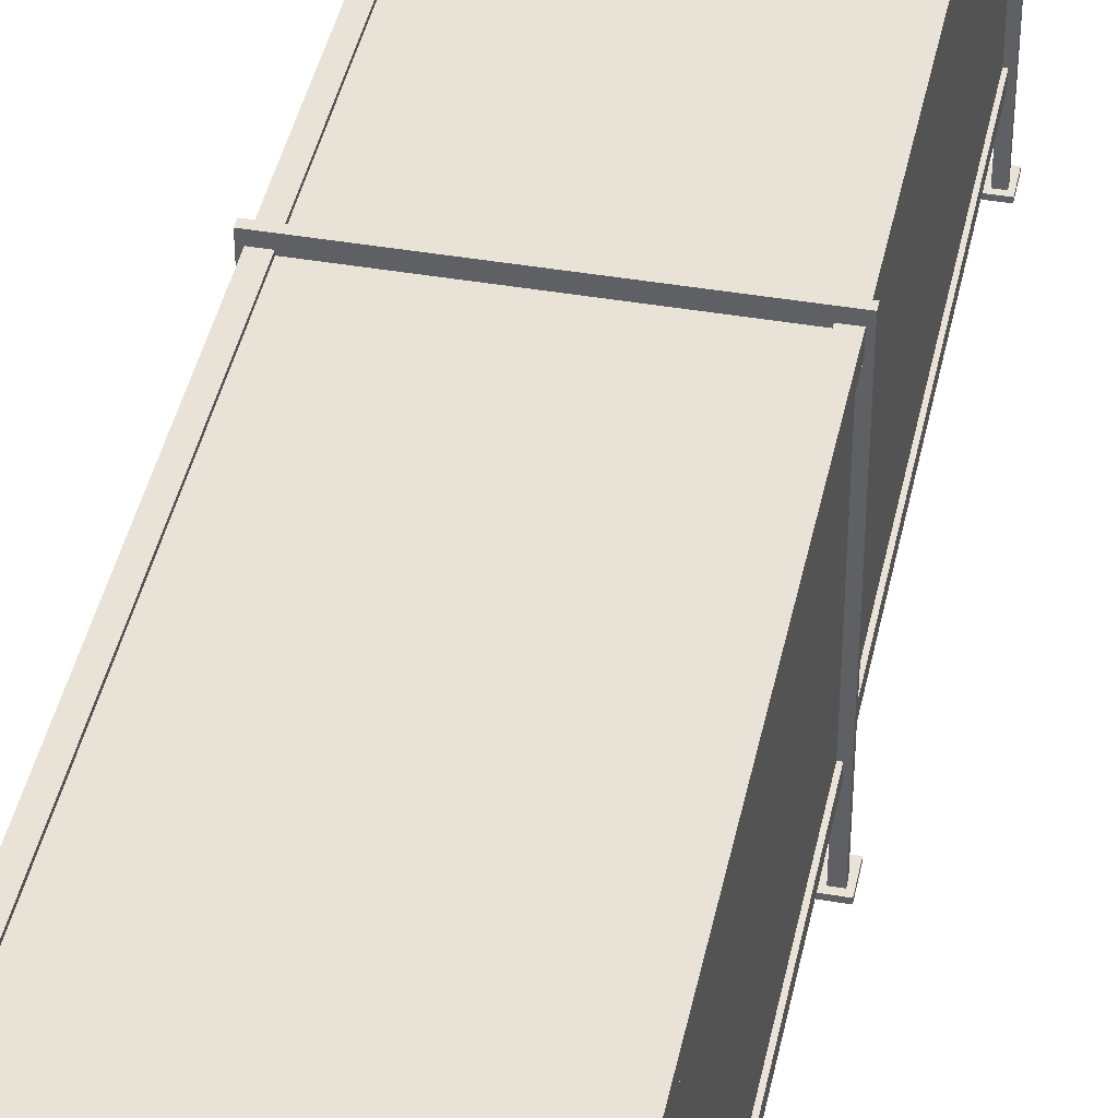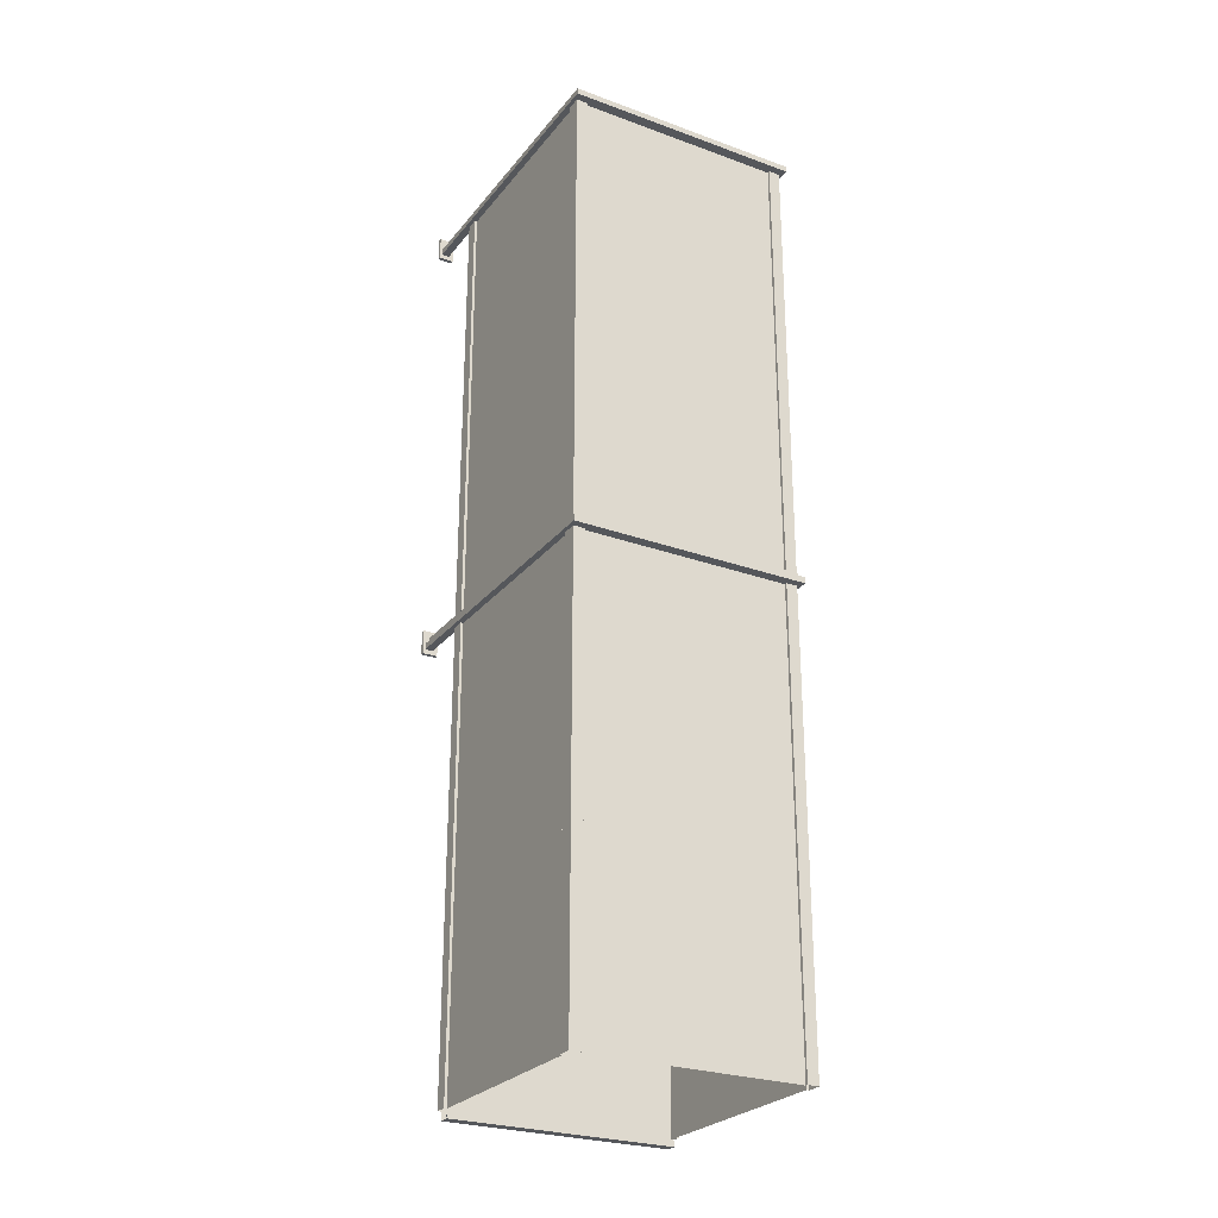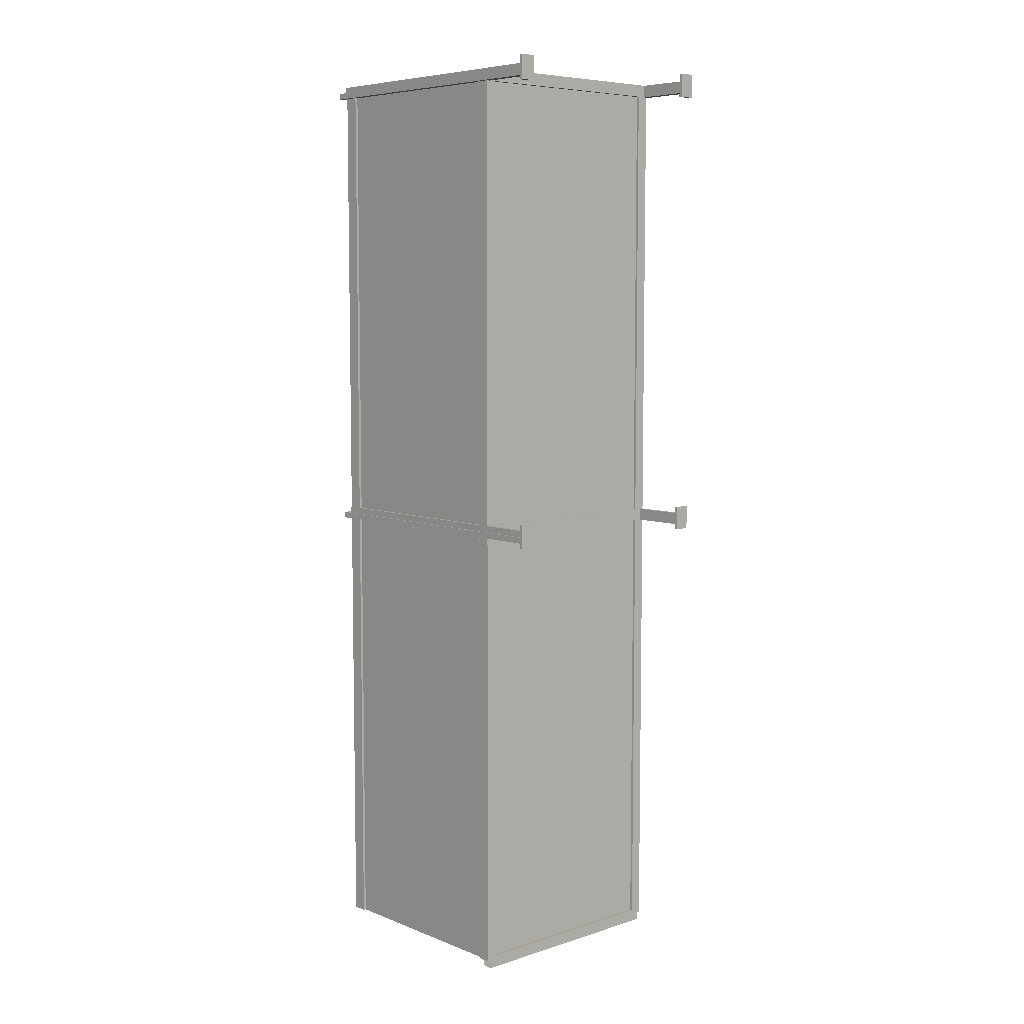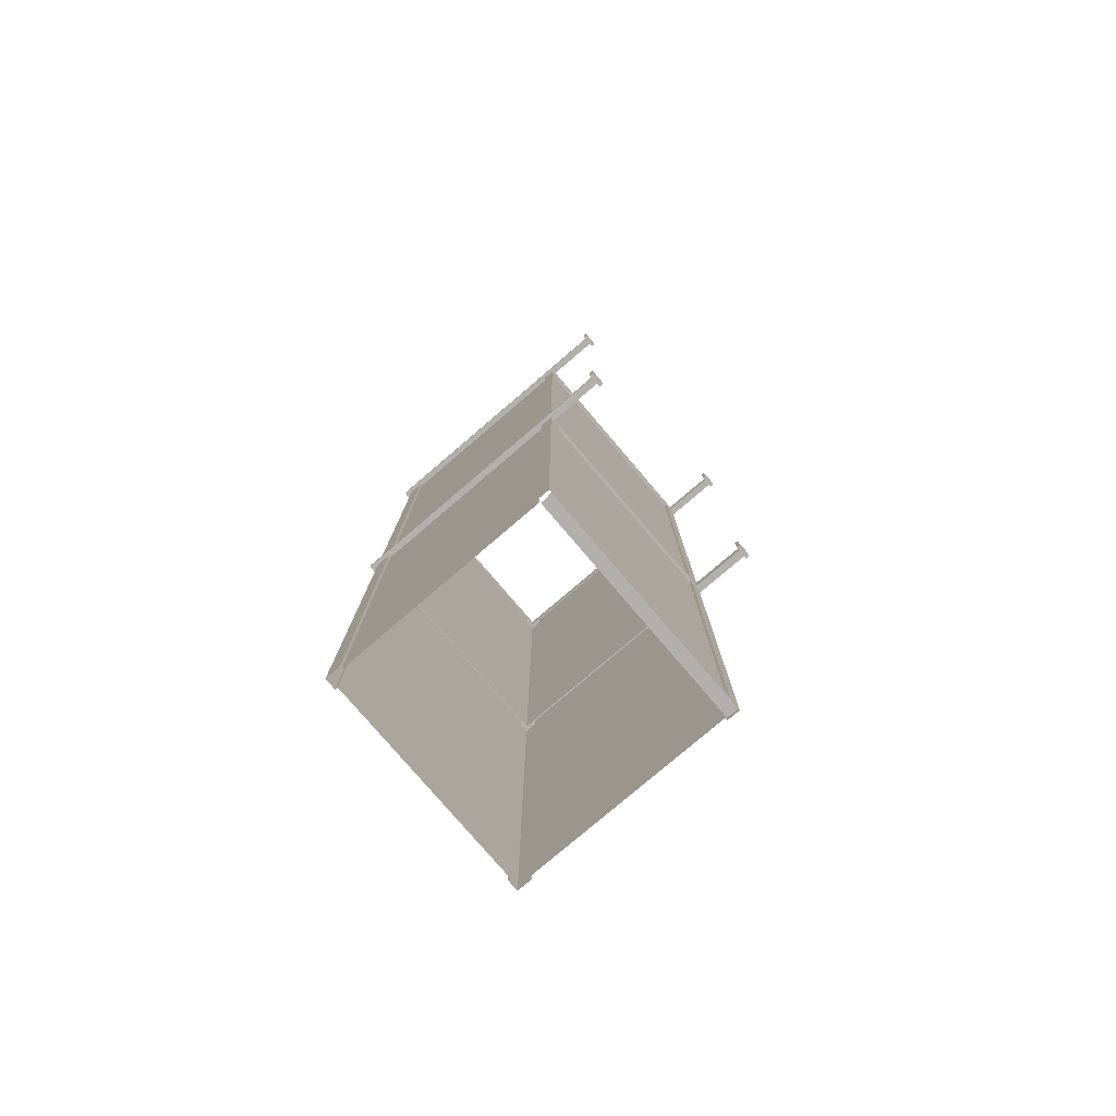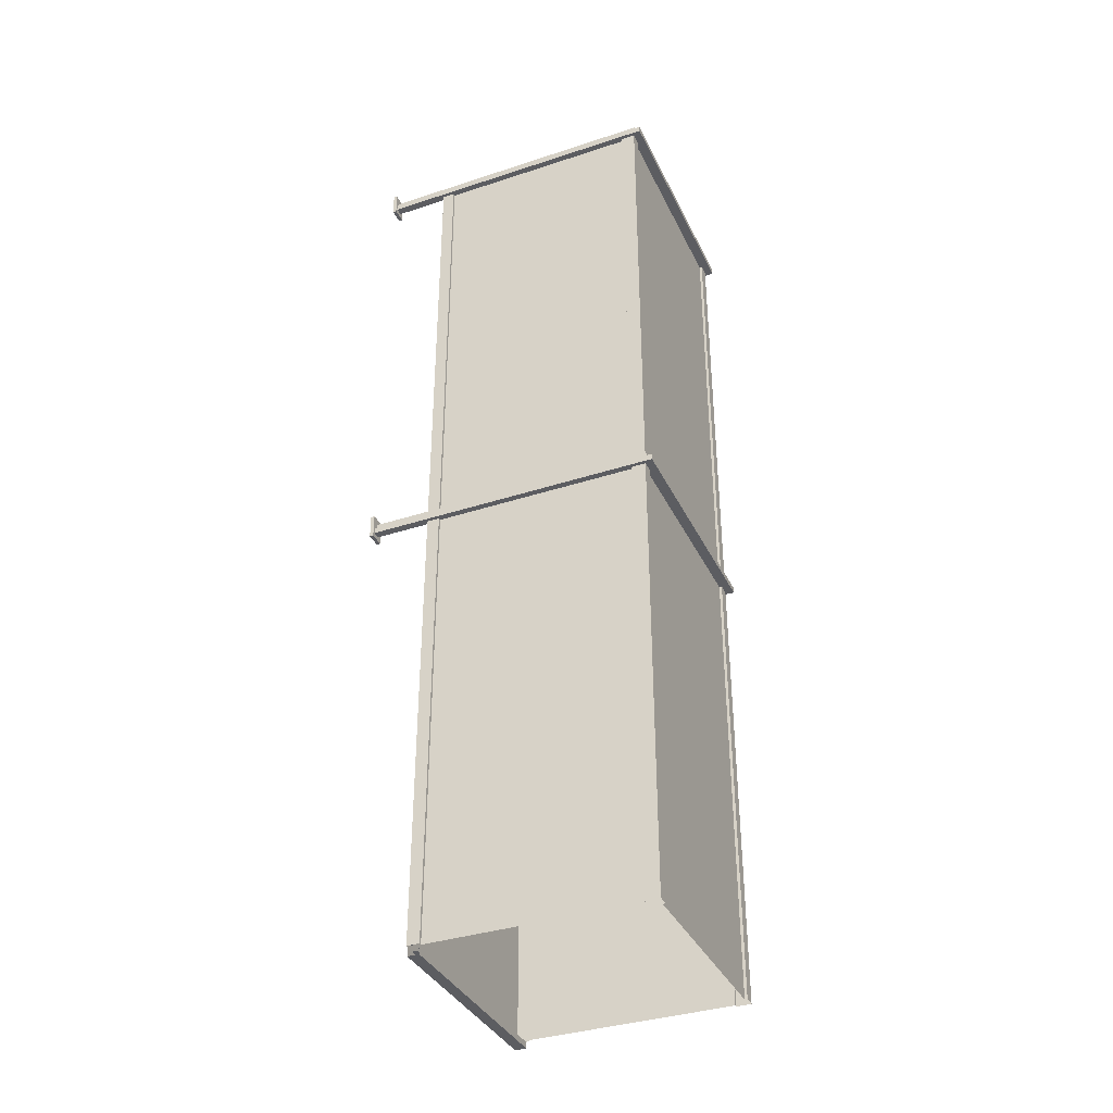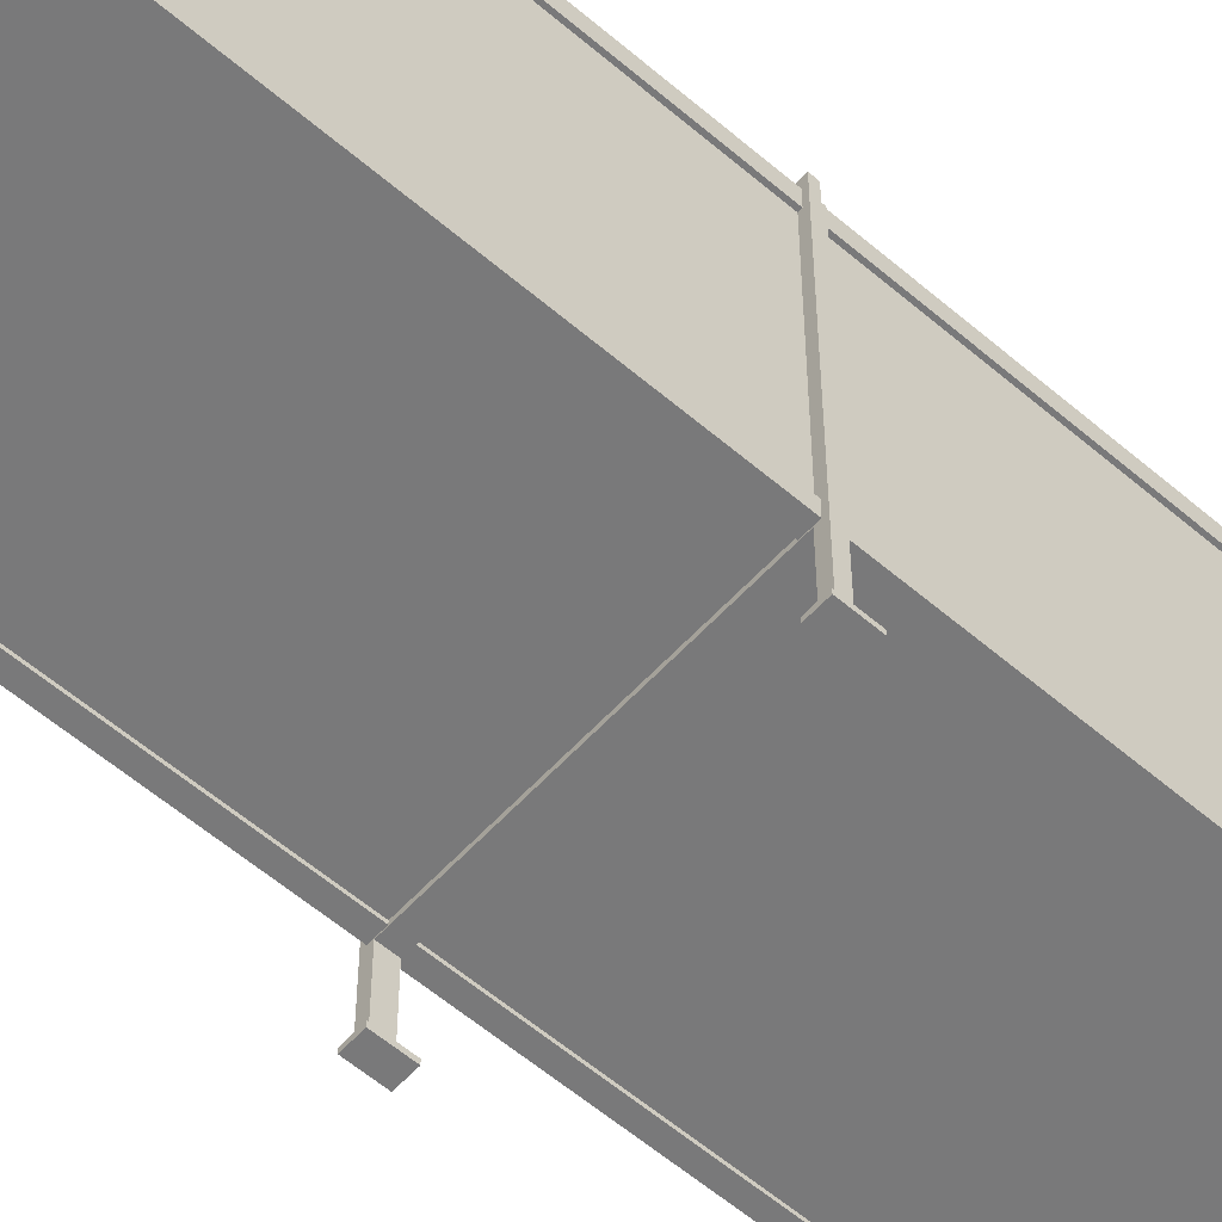
<metadata>
{"format":"obj","ext":"obj","renderer":"f3d","projection":"perspective","resolution":1024,"background":"white","views":[{"elev":41.9,"azim":-168.3,"up":"+Y"},{"elev":-26.4,"azim":150.3,"up":"+Z"},{"elev":6.9,"azim":-42.2,"up":"+Z"},{"elev":-78.8,"azim":-49.5,"up":"+Z"},{"elev":-36.4,"azim":113.2,"up":"+Z"},{"elev":-57.8,"azim":-131.7,"up":"+Y"}]}
</metadata>
<code>
g default
v -100.1 1.603 1.9
v 0.1136 1.603 1.9
v -100.1 126.8 1.9
v 0.1136 126.8 1.9
v -98.25 124.8 -3.37
v -1.749 124.8 -3.37
v -98.25 1.603 -3.37
v -1.749 1.603 -3.37
v -100.1 126.8 -1.875
v -100.1 1.603 -1.875
v 0.1136 1.603 -1.875
v 0.1136 126.8 -1.875
v -101.6 1.603 -3.37
v -101.6 129.7 -3.37
v 1.63 1.603 -3.37
v 1.63 129.7 -3.37
v -100.9 129 -1.875
v -100.9 1.603 -1.875
v 0.9271 1.603 -1.875
v 0.9271 129 -1.875
v -100.9 129 -0.7667
v -100.9 1.603 -0.7667
v -101.6 129.7 -0.7667
v -101.6 1.603 -0.7667
v 0.9271 1.603 -0.7667
v 1.63 1.603 -0.7667
v 0.9271 129 -0.7667
v 1.63 129.7 -0.7667
v -98.25 1.603 1.9
v -1.749 1.603 1.9
v -1.749 124.8 1.9
v -98.25 124.8 1.9
v -3.817 0 4.968
v 2.663 0 4.968
v -3.817 1.603 4.968
v 2.663 1.603 4.968
v -3.817 1.603 -5.387
v 2.663 1.603 -5.387
v -3.817 0 -5.387
v 2.663 0 -5.387
v -98.66 25.95 1.9
v -98.66 27.94 1.9
v -98.66 27.94 -1.875
v -98.66 30.18 -1.875
v -98.66 30.18 -0.7667
v -98.66 30.88 -0.7667
v -98.66 30.88 -3.37
v -98.66 25.95 -3.37
v -1.749 27.94 1.9
v -1.749 27.94 -1.875
v -1.749 30.18 -1.875
v -1.749 30.18 -0.7667
v -1.749 30.88 -0.7667
v -1.749 30.88 -3.37
v -1.749 25.95 -3.37
v -1.749 25.95 1.9
v -100.1 1.603 -198.1
v 0.1136 1.603 -198.1
v -100.1 126.8 -198.1
v 0.1136 126.8 -198.1
v -98.25 124.8 -203.4
v -1.749 124.8 -203.4
v -98.25 1.603 -203.4
v -1.749 1.603 -203.4
v -100.1 126.8 -201.9
v -100.1 1.603 -201.9
v 0.1136 1.603 -201.9
v 0.1136 126.8 -201.9
v -101.6 1.603 -203.4
v -101.6 129.7 -203.4
v 1.63 1.603 -203.4
v 1.63 129.7 -203.4
v -100.9 129 -201.9
v -100.9 1.603 -201.9
v 0.9271 1.603 -201.9
v 0.9271 129 -201.9
v -100.9 129 -200.8
v -100.9 1.603 -200.8
v -101.6 129.7 -200.8
v -101.6 1.603 -200.8
v 0.9271 1.603 -200.8
v 1.63 1.603 -200.8
v 0.9271 129 -200.8
v 1.63 129.7 -200.8
v -98.25 1.603 -198.1
v -1.749 1.603 -198.1
v -1.749 124.8 -198.1
v -98.25 124.8 -198.1
v -3.817 0 -195
v 2.663 0 -195
v -3.817 1.603 -195
v 2.663 1.603 -195
v -3.817 1.603 -205.4
v 2.663 1.603 -205.4
v -3.817 0 -205.4
v 2.663 0 -205.4
v -98.66 25.95 -198.1
v -98.66 27.94 -198.1
v -98.66 27.94 -201.9
v -98.66 30.18 -201.9
v -98.66 30.18 -200.8
v -98.66 30.88 -200.8
v -98.66 30.88 -203.4
v -98.66 25.95 -203.4
v -1.749 27.94 -198.1
v -1.749 27.94 -201.9
v -1.749 30.18 -201.9
v -1.749 30.18 -200.8
v -1.749 30.88 -200.8
v -1.749 30.88 -203.4
v -1.749 25.95 -203.4
v -1.749 25.95 -198.1
v -98.66 25.95 -398.1
v -98.66 27.94 -398.1
v -98.66 27.94 -401.9
v -98.66 30.18 -401.9
v -98.66 30.18 -400.8
v -98.66 30.88 -400.8
v -98.66 30.88 -403.4
v -98.66 25.95 -403.4
v -1.749 27.94 -398.1
v -1.749 27.94 -401.9
v -1.749 30.18 -401.9
v -1.749 30.18 -400.8
v -1.749 30.88 -400.8
v -1.749 30.88 -403.4
v -1.749 25.95 -403.4
v -1.749 25.95 -398.1
v 0 26.29 0
v 0 26.29 -400
v 0 126.3 0
v 0 126.3 -400
v 0 31.71 0
v 0 120 0
v 0 31.71 -400
v 0 120 -400
v -4.991 126.3 0
v -4.991 126.3 -400
v -4.991 26.29 0
v -4.991 26.29 -400
v -1.149 31.71 0
v -1.149 120 0
v -1.149 31.71 -400
v -1.149 120 -400
v -4.991 125.1 0
v -4.991 125.1 -400
v -4.991 27.44 0
v -4.991 27.44 -400
v -100 26.29 -400
v -100 26.29 0
v -100 126.3 -400
v -100 126.3 0
v -100 31.71 -400
v -100 120 -400
v -100 31.71 0
v -100 120 0
v -95.01 126.3 -400
v -95.01 126.3 0
v -95.01 26.29 -400
v -95.01 26.29 0
v -98.85 31.71 -400
v -98.85 120 -400
v -98.85 31.71 0
v -98.85 120 0
v -95.01 125.1 -400
v -95.01 125.1 0
v -95.01 27.44 -400
v -95.01 27.44 0
v -103.1 0 4.968
v -96.67 0 4.968
v -103.1 1.603 4.968
v -96.67 1.603 4.968
v -103.1 1.603 -5.387
v -96.67 1.603 -5.387
v -103.1 0 -5.387
v -96.67 0 -5.387
v -96.67 0 -195
v -103.1 0 -195
v -96.67 1.603 -195
v -103.1 1.603 -195
v -96.67 1.603 -205.4
v -103.1 1.603 -205.4
v -96.67 0 -205.4
v -103.1 0 -205.4
g AirDuct_Straight_Long_LOD0 AirDuct_Straight_Long
f 3 4 12 9
f 2 11 12 4
f 10 1 3 9
f 10 9 17 18
f 5 7 13 14
f 12 11 19 20
f 8 6 16 15
f 9 12 20 17
f 6 5 14 16
f 22 21 23 24
f 27 25 26 28
f 21 27 28 23
f 18 17 21 22
f 13 24 23 14
f 20 19 25 27
f 16 28 26 15
f 17 20 27 21
f 14 23 28 16
f 2 4 31 30
f 4 3 32 31
f 3 1 29 32
f 30 31 6 8
f 31 32 5 6
f 32 29 7 5
f 33 34 36 35
f 35 36 38 37
f 37 38 40 39
f 39 40 34 33
f 34 40 38 36
f 39 33 35 37
f 56 49 42 41
f 43 42 49 50
f 44 43 50 51
f 45 44 51 52
f 46 45 52 53
f 53 54 47 46
f 48 47 54 55
f 41 48 55 56
f 59 60 68 65
f 58 67 68 60
f 66 57 59 65
f 66 65 73 74
f 61 63 69 70
f 68 67 75 76
f 64 62 72 71
f 65 68 76 73
f 62 61 70 72
f 78 77 79 80
f 83 81 82 84
f 77 83 84 79
f 74 73 77 78
f 69 80 79 70
f 76 75 81 83
f 72 84 82 71
f 73 76 83 77
f 70 79 84 72
f 58 60 87 86
f 60 59 88 87
f 59 57 85 88
f 86 87 62 64
f 87 88 61 62
f 88 85 63 61
f 89 90 92 91
f 91 92 94 93
f 93 94 96 95
f 95 96 90 89
f 90 96 94 92
f 95 89 91 93
f 112 105 98 97
f 99 98 105 106
f 100 99 106 107
f 101 100 107 108
f 102 101 108 109
f 109 110 103 102
f 104 103 110 111
f 97 104 111 112
f 128 121 114 113
f 115 114 121 122
f 116 115 122 123
f 117 116 123 124
f 118 117 124 125
f 125 126 119 118
f 120 119 126 127
f 113 120 127 128
f 3 4 12 9
f 2 11 12 4
f 10 1 3 9
f 10 9 17 18
f 5 7 13 14
f 12 11 19 20
f 8 6 16 15
f 9 12 20 17
f 6 5 14 16
f 22 21 23 24
f 27 25 26 28
f 21 27 28 23
f 18 17 21 22
f 13 24 23 14
f 20 19 25 27
f 16 28 26 15
f 17 20 27 21
f 14 23 28 16
f 2 4 31 30
f 4 3 32 31
f 3 1 29 32
f 30 31 6 8
f 31 32 5 6
f 32 29 7 5
f 137 131 132 138
f 141 133 135 143
f 134 142 144 136
f 145 137 138 146
f 139 147 148 140
f 131 134 136 132
f 133 129 130 135
f 129 139 140 130
f 157 151 152 158
f 161 153 155 163
f 154 162 164 156
f 165 157 158 166
f 159 167 168 160
f 151 154 156 152
f 153 149 150 155
f 149 159 160 150
f 144 142 141 143
f 161 163 164 162
f 165 166 145 146
f 148 147 168 167
f 33 34 36 35
f 35 36 38 37
f 37 38 40 39
f 39 40 34 33
f 34 40 38 36
f 39 33 35 37
f 169 170 172 171
f 171 172 174 173
f 173 174 176 175
f 175 176 170 169
f 170 176 174 172
f 175 169 171 173
f 56 49 42 41
f 43 42 49 50
f 44 43 50 51
f 45 44 51 52
f 46 45 52 53
f 53 54 47 46
f 48 47 54 55
f 41 48 55 56
f 177 179 180 178
f 179 181 182 180
f 181 183 184 182
f 183 177 178 184
f 178 180 182 184
f 183 181 179 177

</code>
